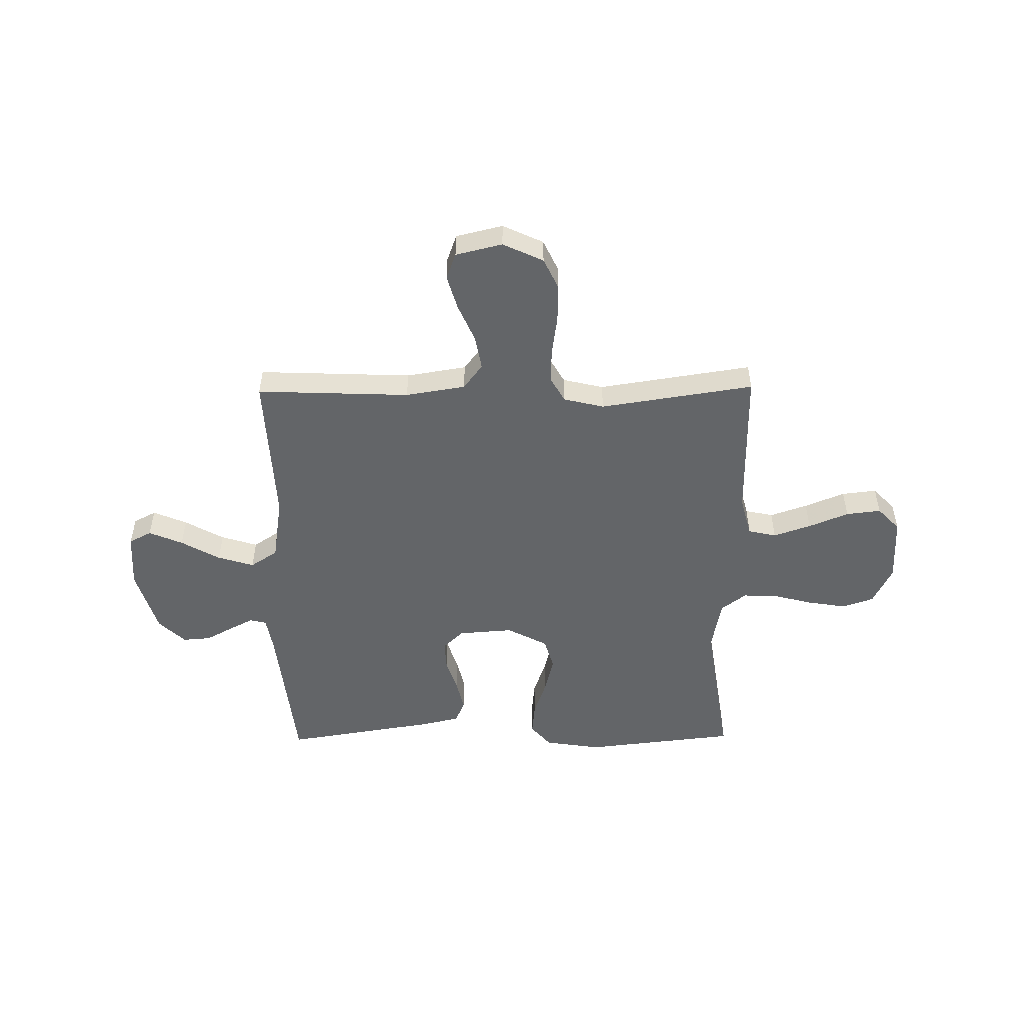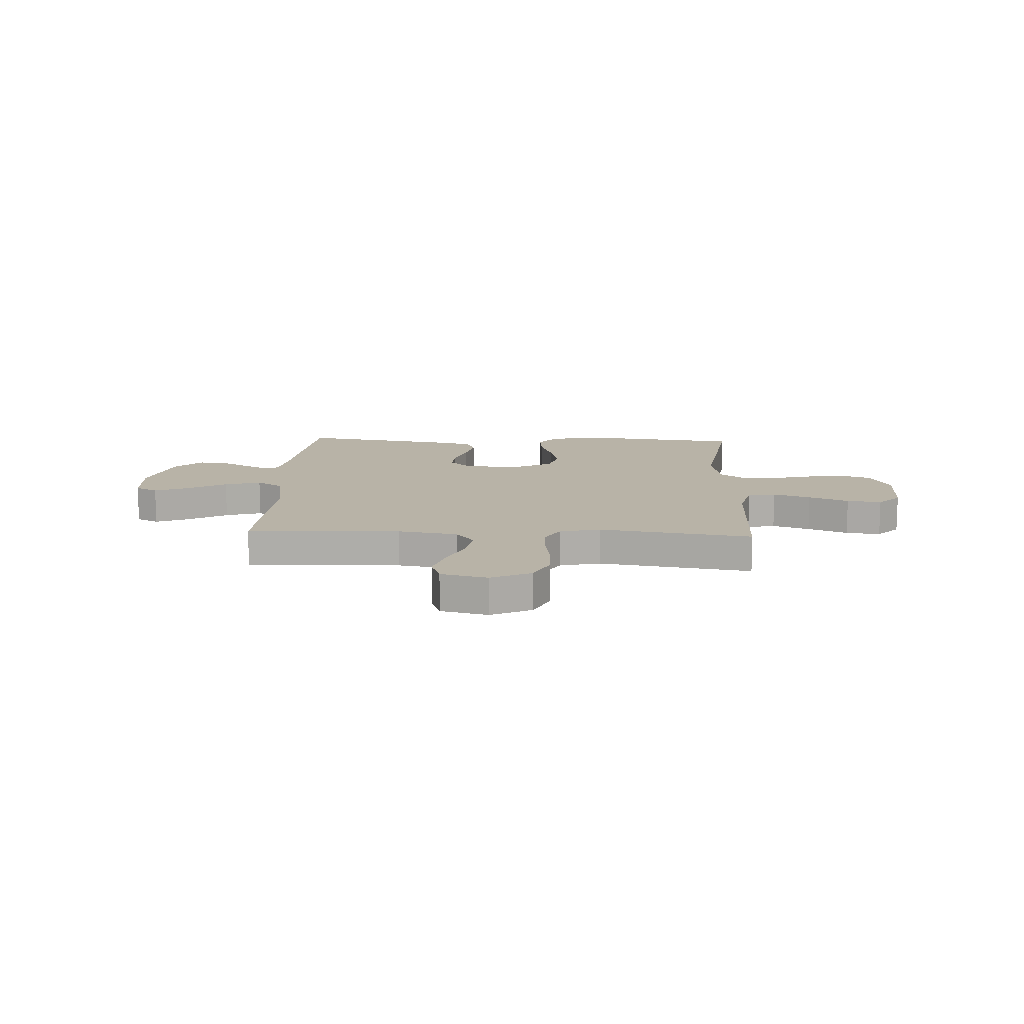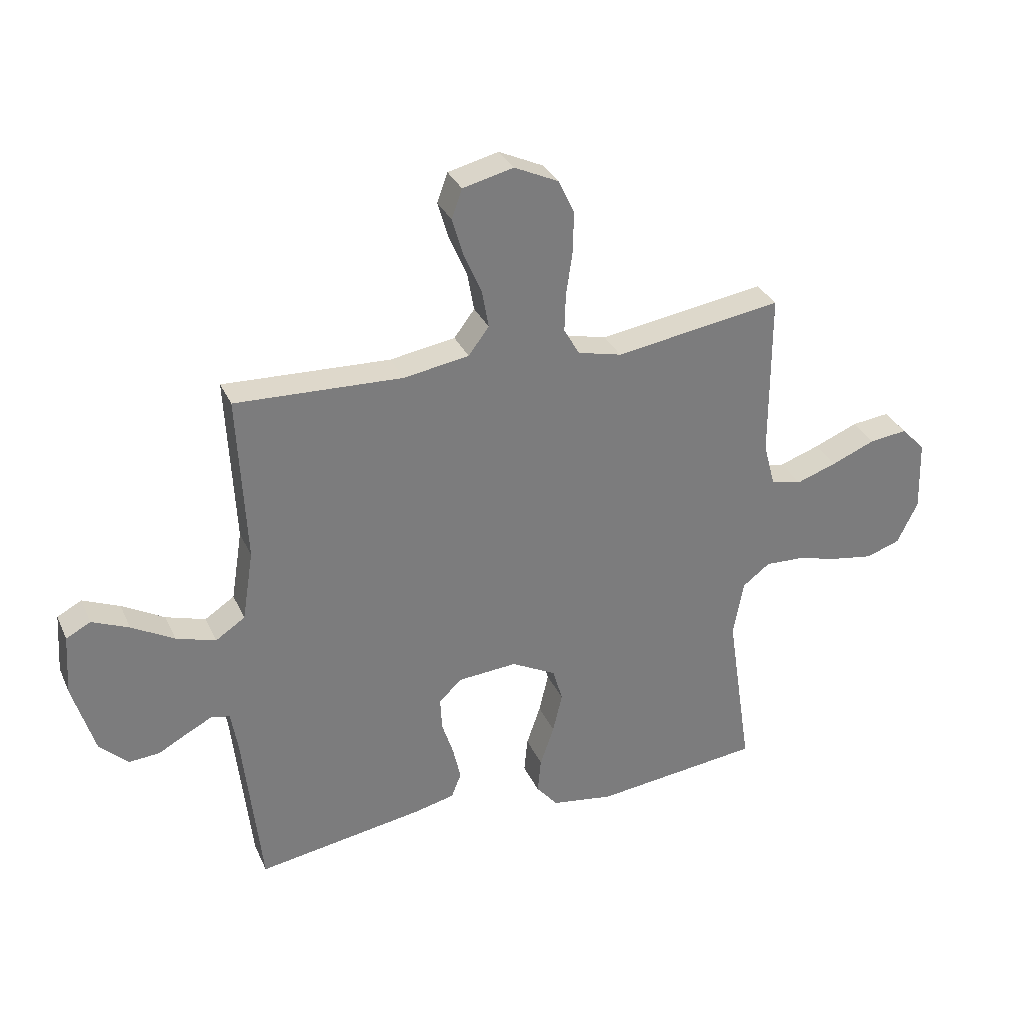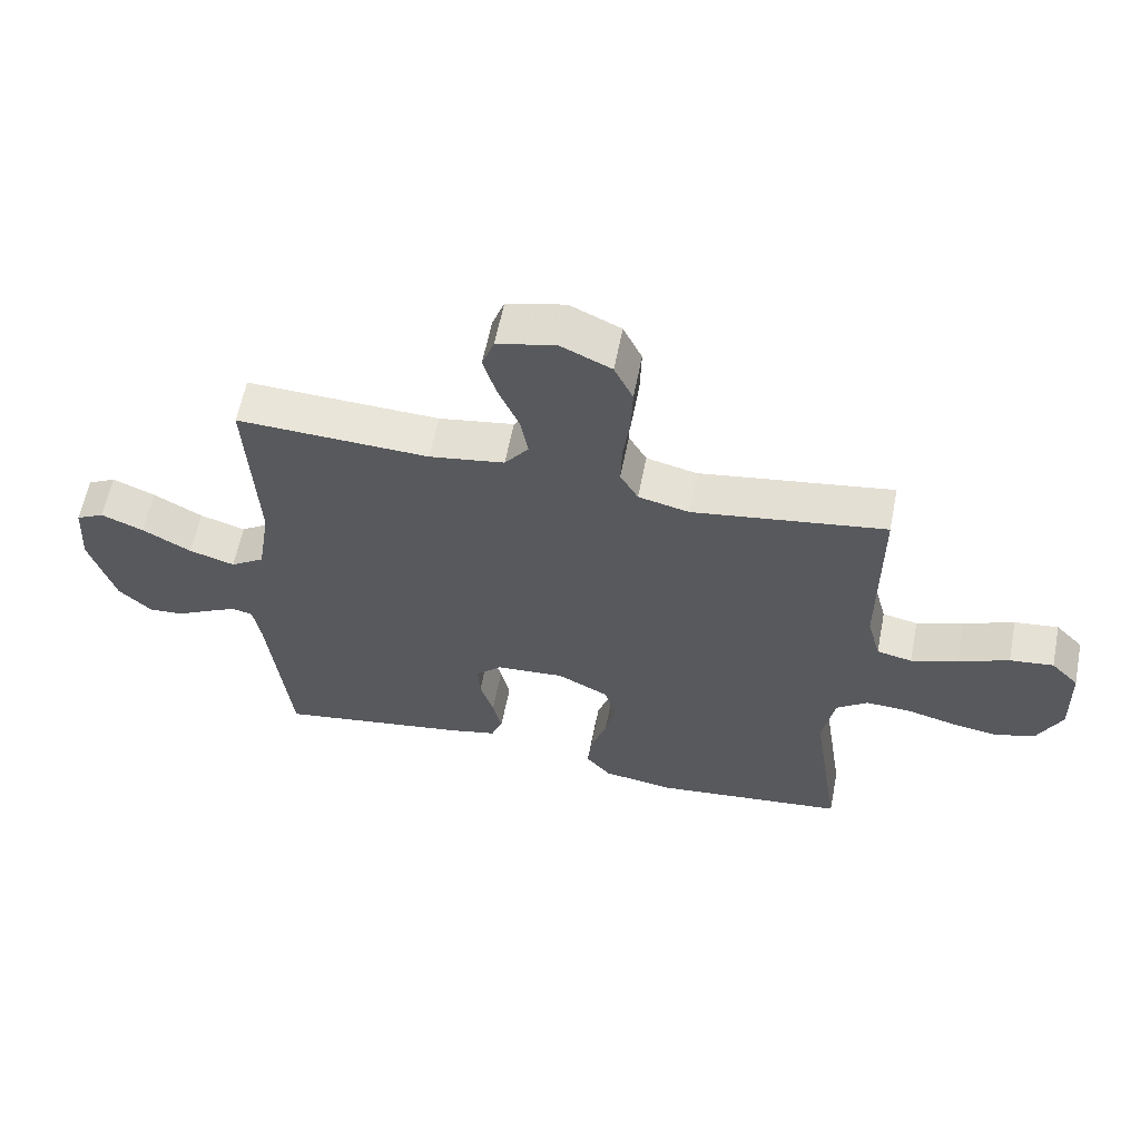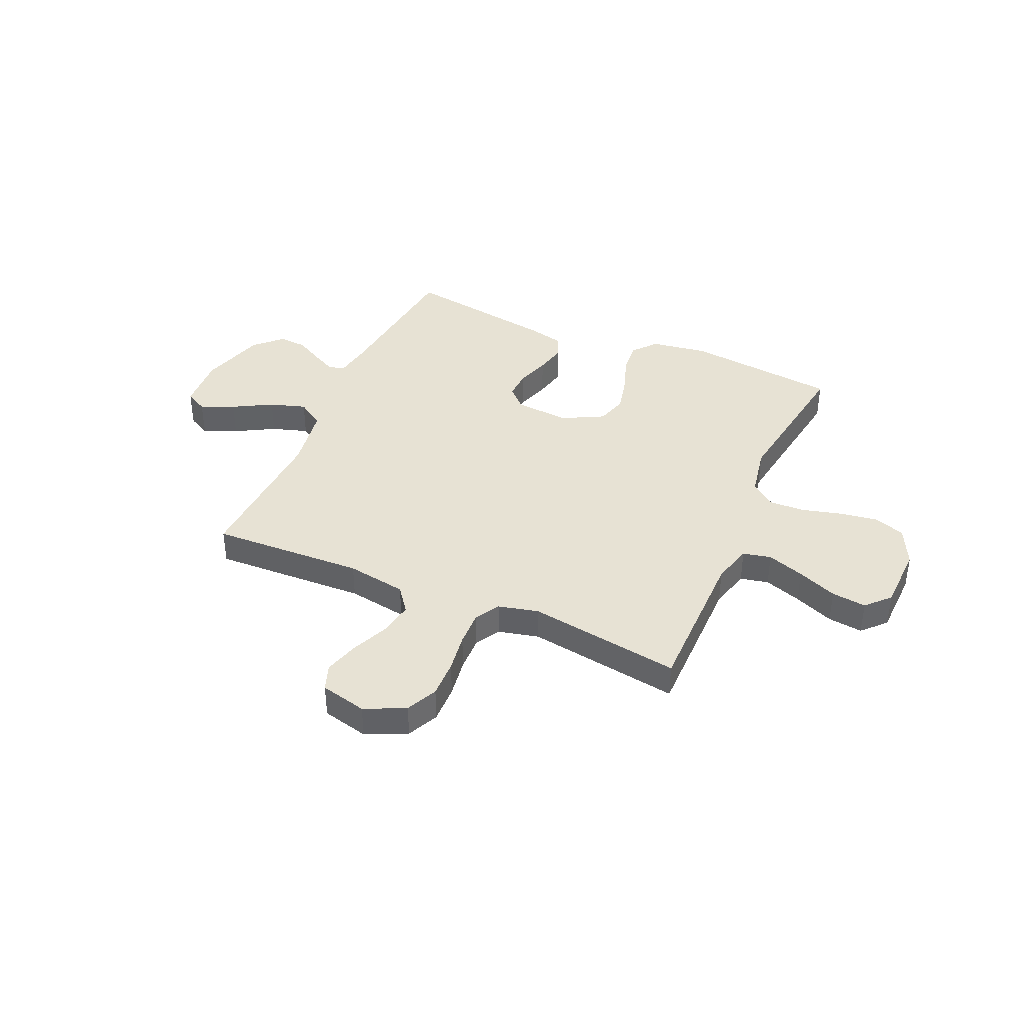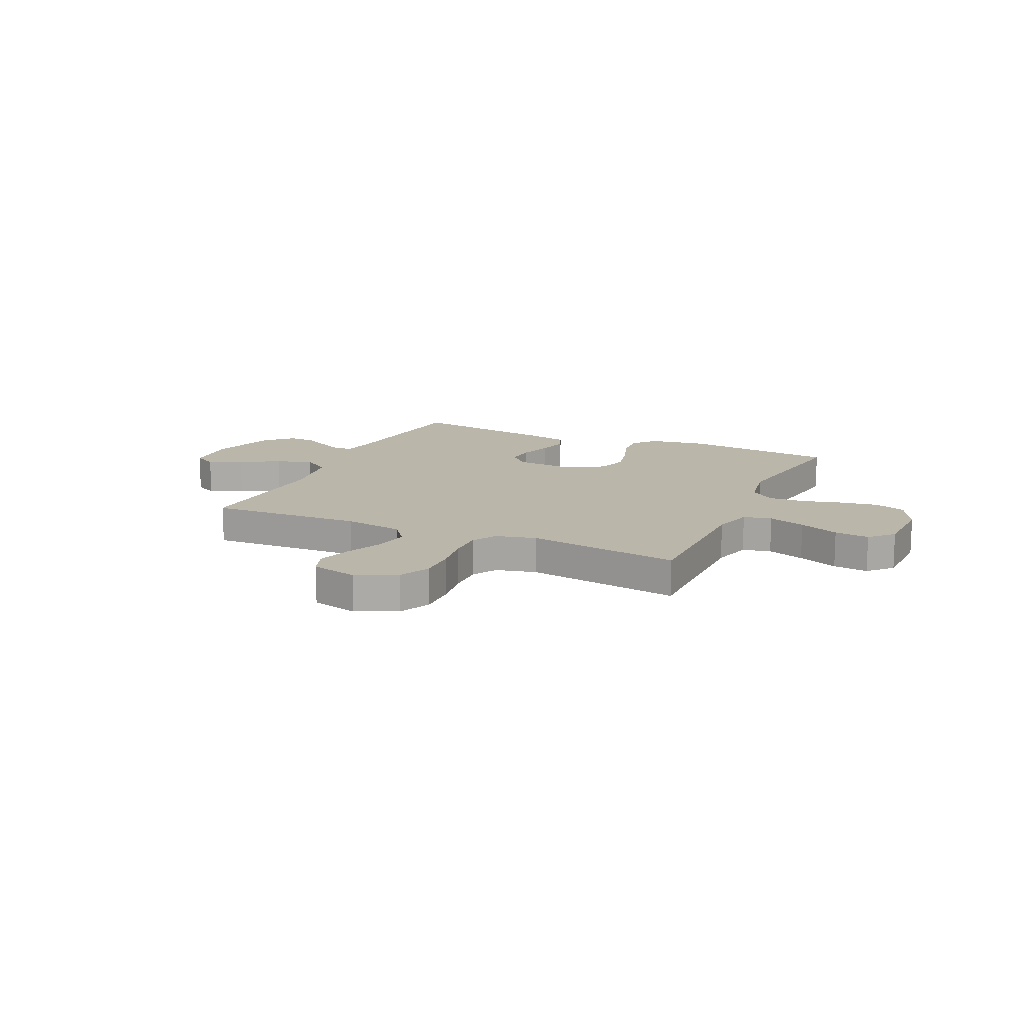
<metadata>
{"format":"obj","ext":"obj","renderer":"f3d","projection":"perspective","resolution":1024,"background":"white","views":[{"elev":-51.4,"azim":0.7,"up":"+Y"},{"elev":12.9,"azim":2.7,"up":"+Y"},{"elev":32.0,"azim":-21.5,"up":"+Z"},{"elev":60.4,"azim":11.1,"up":"+Z"},{"elev":39.9,"azim":23.7,"up":"+Y"},{"elev":14.0,"azim":24.5,"up":"+Y"}]}
</metadata>
<code>
v -0.5 0.07 -0.5
v -0.533 0.07 -0.2
v -0.545 0.07 -0.13
v -0.577 0.07 -0.122
v -0.624 0.07 -0.146
v -0.677 0.07 -0.175
v -0.732 0.07 -0.179
v -0.783 0.07 -0.13
v -0.822 0.07 0
v -0.815 0.07 0.109
v -0.771 0.07 0.132
v -0.705 0.07 0.104
v -0.629 0.07 0.061
v -0.558 0.07 0.039
v -0.505 0.07 0.074
v -0.485 0.07 0.2
v -0.5 0.07 0.5
v -0.2 0.07 0.488
v -0.083 0.07 0.507
v -0.046 0.07 0.556
v -0.058 0.07 0.623
v -0.09 0.07 0.697
v -0.11 0.07 0.765
v -0.091 0.07 0.817
v 0 0.07 0.839
v 0.079 0.07 0.802
v 0.108 0.07 0.741
v 0.106 0.07 0.666
v 0.095 0.07 0.59
v 0.093 0.07 0.522
v 0.121 0.07 0.473
v 0.2 0.07 0.454
v 0.5 0.07 0.5
v 0.5 0.07 0.2
v 0.521 0.07 0.121
v 0.576 0.07 0.109
v 0.649 0.07 0.134
v 0.727 0.07 0.166
v 0.795 0.07 0.174
v 0.838 0.07 0.129
v 0.842 0.07 0
v 0.805 0.07 -0.076
v 0.744 0.07 -0.097
v 0.669 0.07 -0.085
v 0.592 0.07 -0.065
v 0.523 0.07 -0.062
v 0.474 0.07 -0.099
v 0.455 0.07 -0.2
v 0.5 0.07 -0.5
v 0.2 0.07 -0.534
v 0.089 0.07 -0.517
v 0.05 0.07 -0.471
v 0.056 0.07 -0.407
v 0.081 0.07 -0.334
v 0.098 0.07 -0.262
v 0.08 0.07 -0.201
v 0 0.07 -0.159
v -0.107 0.07 -0.167
v -0.147 0.07 -0.206
v -0.144 0.07 -0.264
v -0.123 0.07 -0.329
v -0.109 0.07 -0.39
v -0.127 0.07 -0.435
v -0.2 0.07 -0.452
v -0.5 0 -0.5
v -0.533 0 -0.2
v -0.545 0 -0.13
v -0.577 0 -0.122
v -0.624 0 -0.146
v -0.677 0 -0.175
v -0.732 0 -0.179
v -0.783 0 -0.13
v -0.822 0 0
v -0.815 0 0.109
v -0.771 0 0.132
v -0.705 0 0.104
v -0.629 0 0.061
v -0.558 0 0.039
v -0.505 0 0.074
v -0.485 0 0.2
v -0.5 0 0.5
v -0.2 0 0.488
v -0.083 0 0.507
v -0.046 0 0.556
v -0.058 0 0.623
v -0.09 0 0.697
v -0.11 0 0.765
v -0.091 0 0.817
v 0 0 0.839
v 0.079 0 0.802
v 0.108 0 0.741
v 0.106 0 0.666
v 0.095 0 0.59
v 0.093 0 0.522
v 0.121 0 0.473
v 0.2 0 0.454
v 0.5 0 0.5
v 0.5 0 0.2
v 0.521 0 0.121
v 0.576 0 0.109
v 0.649 0 0.134
v 0.727 0 0.166
v 0.795 0 0.174
v 0.838 0 0.129
v 0.842 0 0
v 0.805 0 -0.076
v 0.744 0 -0.097
v 0.669 0 -0.085
v 0.592 0 -0.065
v 0.523 0 -0.062
v 0.474 0 -0.099
v 0.455 0 -0.2
v 0.5 0 -0.5
v 0.2 0 -0.534
v 0.089 0 -0.517
v 0.05 0 -0.471
v 0.056 0 -0.407
v 0.081 0 -0.334
v 0.098 0 -0.262
v 0.08 0 -0.201
v 0 0 -0.159
v -0.107 0 -0.167
v -0.147 0 -0.206
v -0.144 0 -0.264
v -0.123 0 -0.329
v -0.109 0 -0.39
v -0.127 0 -0.435
v -0.2 0 -0.452
f 63 64 1 2
f 60 61 62 63
f 60 63 2 3
f 59 60 3
f 58 59 3 4
f 57 58 4
f 51 52 53 54
f 51 54 55
f 48 49 50 51
f 47 48 51 55
f 46 47 55 56
f 42 43 44 45
f 40 41 42 45
f 40 45 46
f 37 38 39 40
f 36 37 40 46
f 35 36 46 56
f 32 33 34
f 31 32 34 35
f 26 27 28 29
f 26 29 30
f 25 26 30
f 24 25 30
f 21 22 23 24
f 20 21 24 30
f 19 20 30 31
f 16 17 18
f 15 16 18 19
f 10 11 12 13
f 10 13 14
f 9 10 14
f 8 9 14
f 5 6 7 8
f 4 5 8 14
f 57 4 14 15
f 35 56 57
f 31 35 57
f 15 19 31 57
f 66 65 128 127
f 127 126 125 124
f 67 66 127 124
f 67 124 123
f 68 67 123 122
f 68 122 121
f 118 117 116 115
f 119 118 115
f 115 114 113 112
f 119 115 112 111
f 120 119 111 110
f 109 108 107 106
f 109 106 105 104
f 110 109 104
f 104 103 102 101
f 110 104 101 100
f 120 110 100 99
f 98 97 96
f 99 98 96 95
f 93 92 91 90
f 94 93 90
f 94 90 89
f 94 89 88
f 88 87 86 85
f 94 88 85 84
f 95 94 84 83
f 82 81 80
f 83 82 80 79
f 77 76 75 74
f 78 77 74
f 78 74 73
f 78 73 72
f 72 71 70 69
f 78 72 69 68
f 79 78 68 121
f 121 120 99
f 121 99 95
f 121 95 83 79
f 1 65 66 2
f 2 66 67 3
f 3 67 68 4
f 4 68 69 5
f 5 69 70 6
f 6 70 71 7
f 7 71 72 8
f 8 72 73 9
f 9 73 74 10
f 10 74 75 11
f 11 75 76 12
f 12 76 77 13
f 13 77 78 14
f 14 78 79 15
f 15 79 80 16
f 16 80 81 17
f 17 81 82 18
f 18 82 83 19
f 19 83 84 20
f 20 84 85 21
f 21 85 86 22
f 22 86 87 23
f 23 87 88 24
f 24 88 89 25
f 25 89 90 26
f 26 90 91 27
f 27 91 92 28
f 28 92 93 29
f 29 93 94 30
f 30 94 95 31
f 31 95 96 32
f 32 96 97 33
f 33 97 98 34
f 34 98 99 35
f 35 99 100 36
f 36 100 101 37
f 37 101 102 38
f 38 102 103 39
f 39 103 104 40
f 40 104 105 41
f 41 105 106 42
f 42 106 107 43
f 43 107 108 44
f 44 108 109 45
f 45 109 110 46
f 46 110 111 47
f 47 111 112 48
f 48 112 113 49
f 49 113 114 50
f 50 114 115 51
f 51 115 116 52
f 52 116 117 53
f 53 117 118 54
f 54 118 119 55
f 55 119 120 56
f 56 120 121 57
f 57 121 122 58
f 58 122 123 59
f 59 123 124 60
f 60 124 125 61
f 61 125 126 62
f 62 126 127 63
f 63 127 128 64
f 64 128 65 1

</code>
